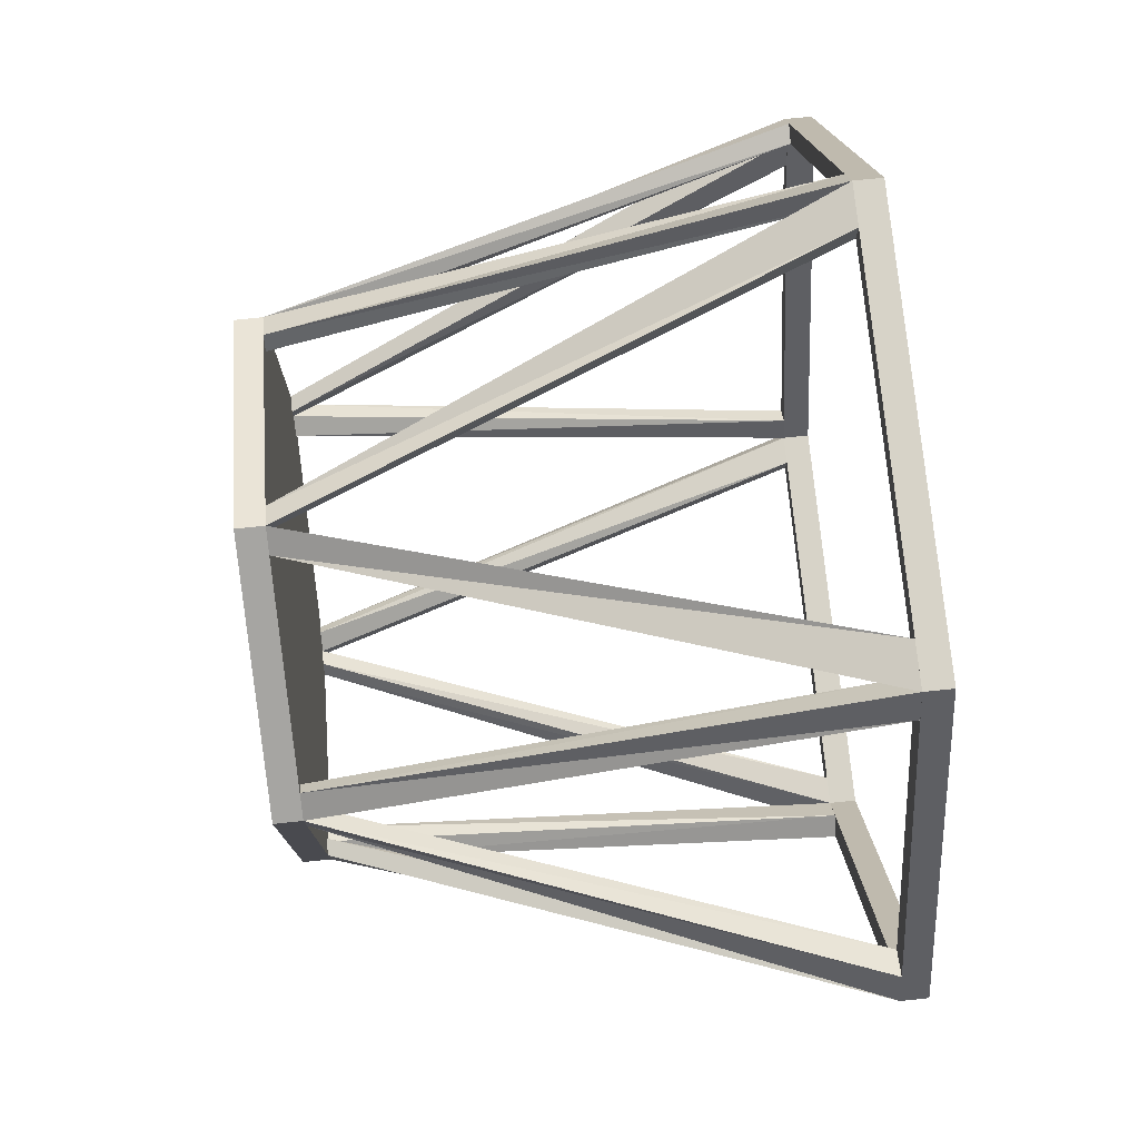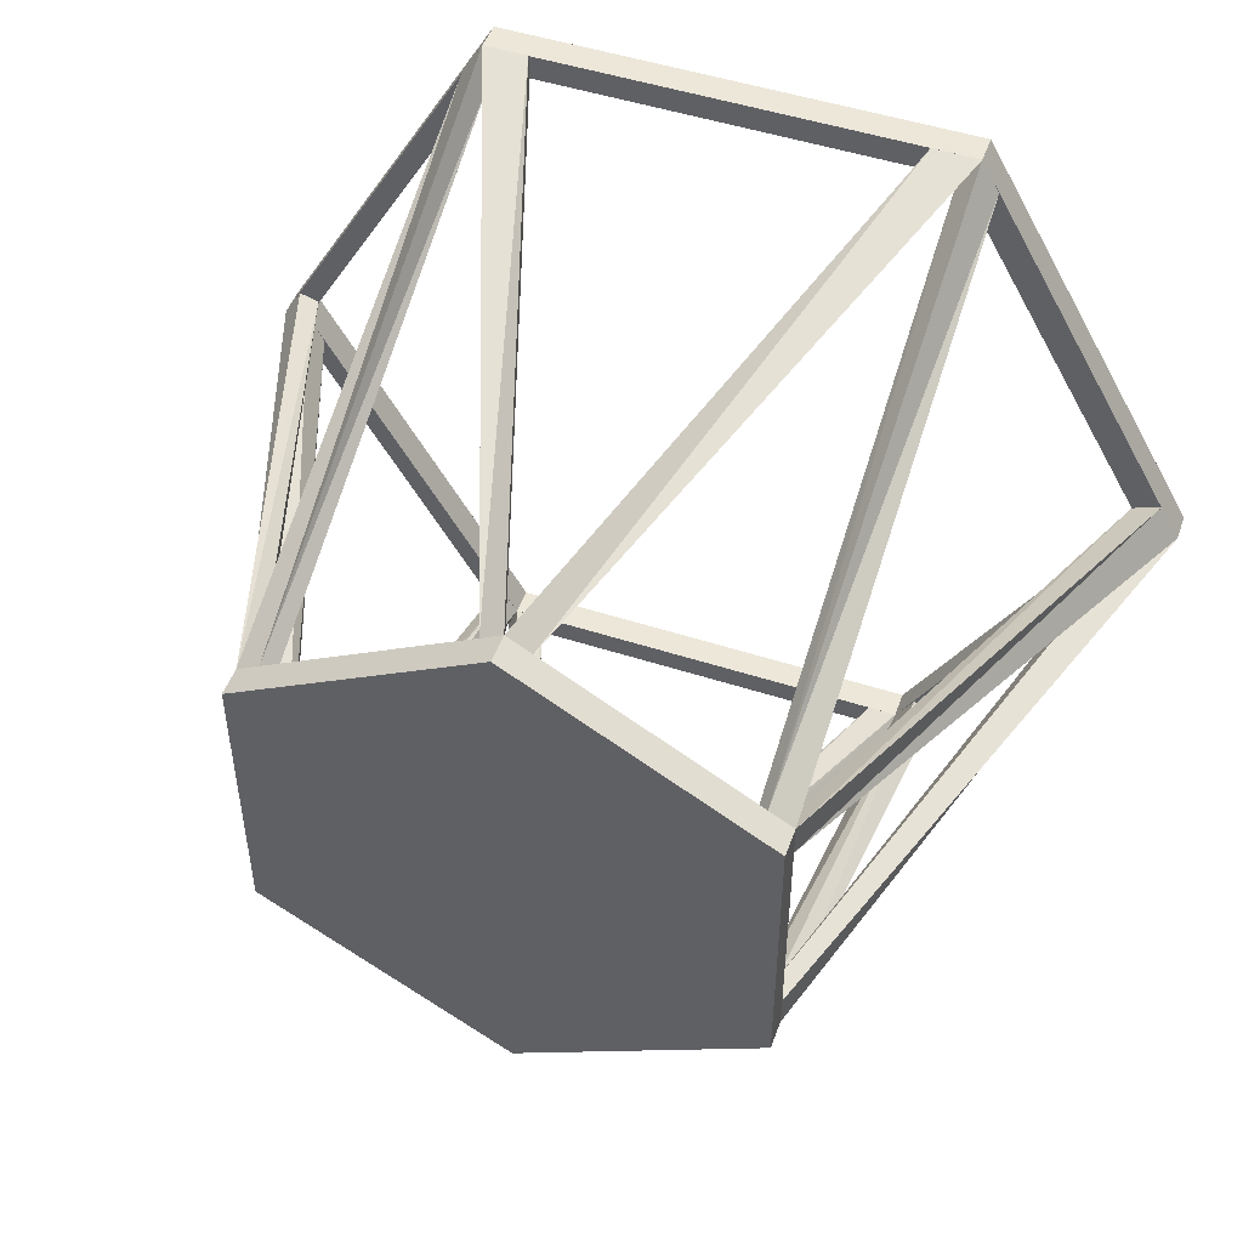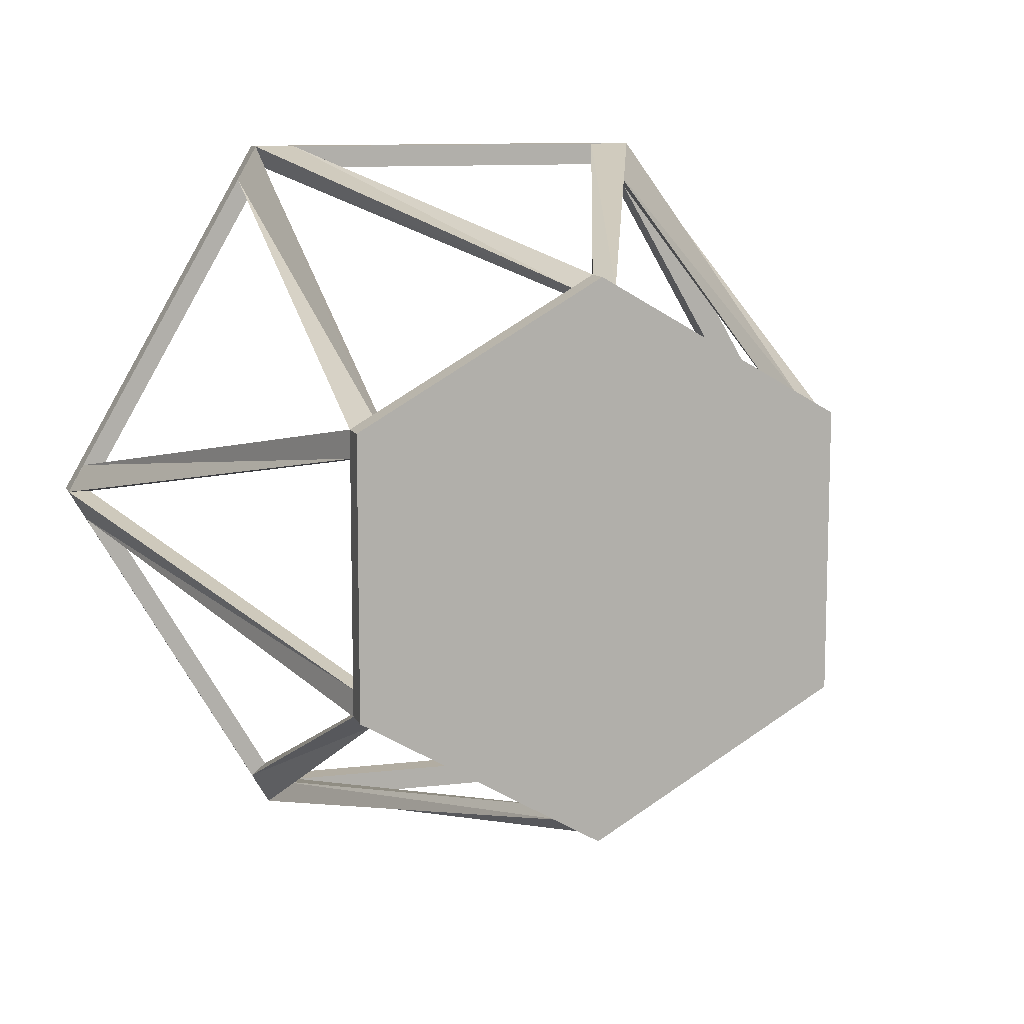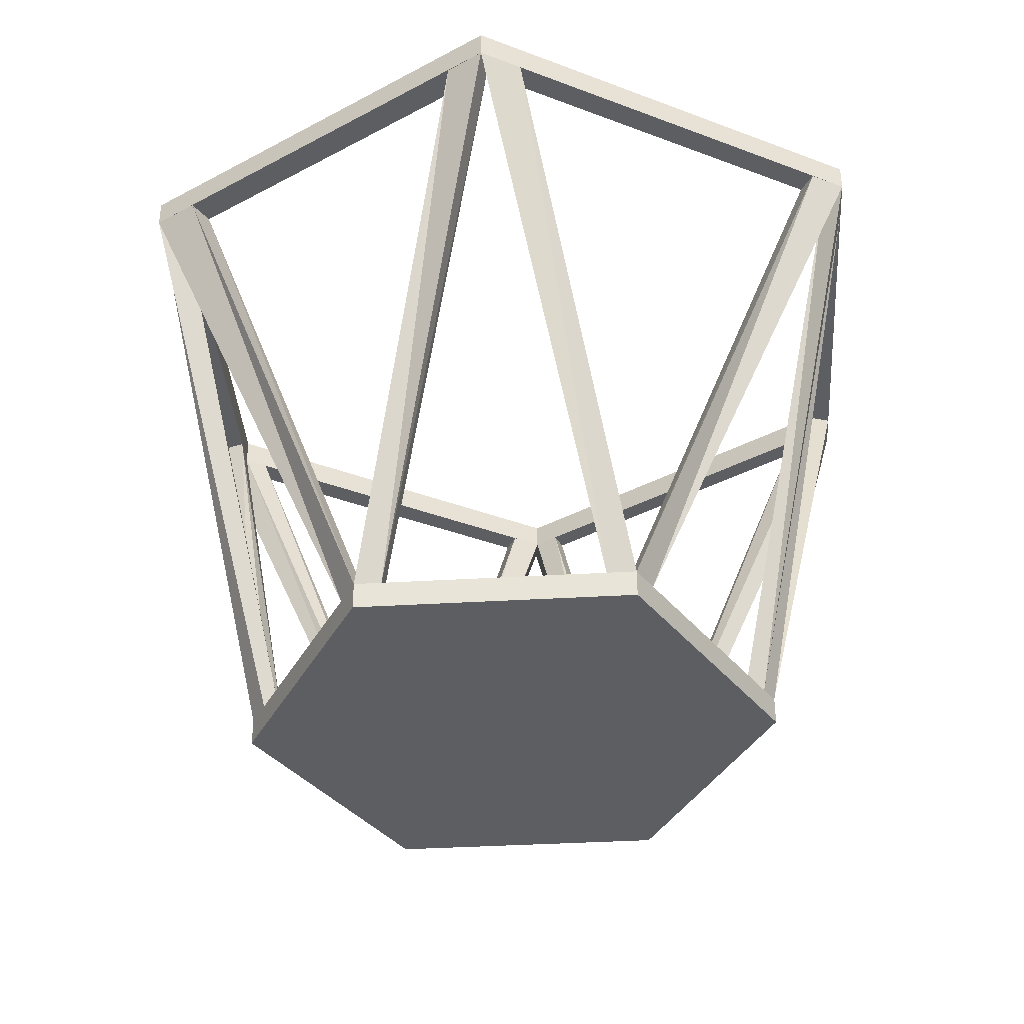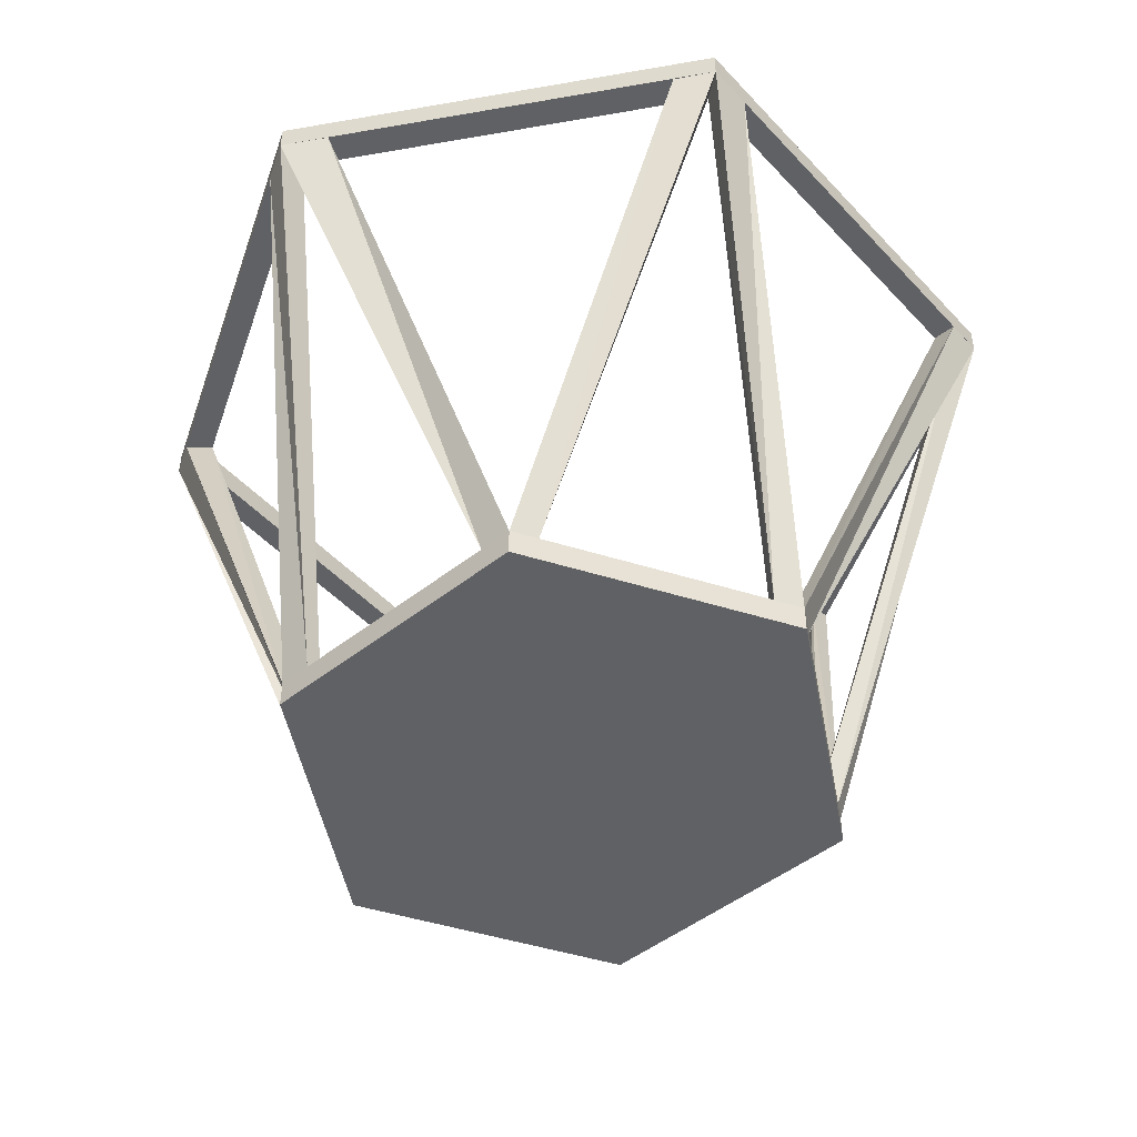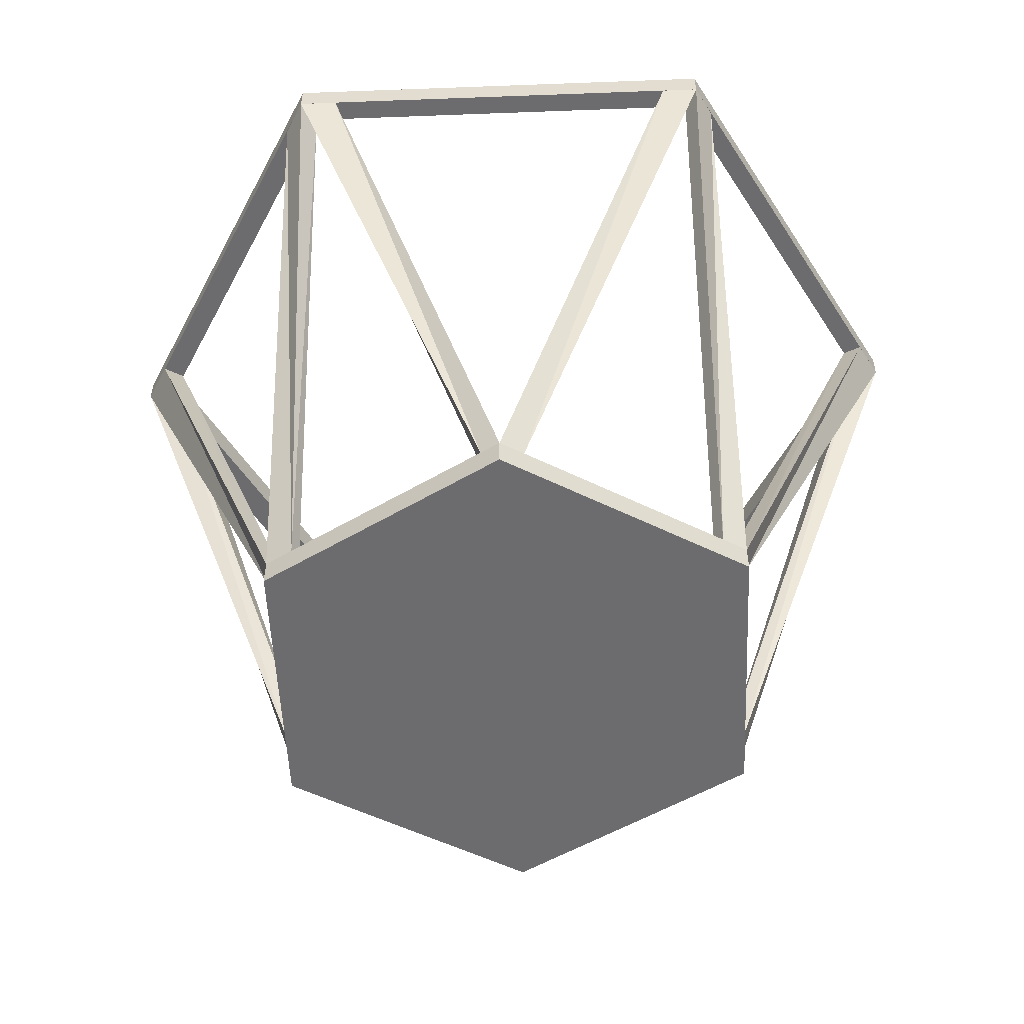
<metadata>
{"format":"obj","ext":"obj","renderer":"f3d","projection":"perspective","resolution":1024,"background":"white","views":[{"elev":76.6,"azim":84.1,"up":"+Z"},{"elev":49.7,"azim":19.7,"up":"+Z"},{"elev":10.6,"azim":-16.9,"up":"+Z"},{"elev":-37.5,"azim":154.2,"up":"+Y"},{"elev":-49.2,"azim":130.9,"up":"+Y"},{"elev":-53.8,"azim":-117.7,"up":"+Y"}]}
</metadata>
<code>
o Basket.001_Circle.001
v 0 0 -0.5
v -0.43 0 -0.25
v -0.43 0 0.25
v 0 0 0.5
v 0.43 0 0.25
v 0.43 0 -0.25
v 0 0 0
v -0.43 0.05 -0.25
v 0 0.05 -0.5
v -0.43 0.05 0.25
v 0 0.05 0.5
v 0.43 0.05 0.25
v 0.43 0.05 -0.25
v 0 0.05 0
v 0 0.05 0.47
v 0.4 0.05 -0.23
v -0.4 0.05 0.23
v -0.4 0.05 -0.23
v 0 0.05 -0.47
v 0.4 0.05 0.23
v -0.3963 0.05 -0.2696
v -0.367 0.05 -0.2498
v -0.43 0.05 -0.2016
v -0.4 0.05 -0.2016
v -0.43 0.05 0.2003
v -0.4 0.05 0.2003
v -0.3905 0.05 0.2729
v -0.3696 0.05 0.2482
v -0.03769 0.05 0.4781
v -0.02245 0.05 0.4565
v 0.02806 0.05 0.4532
v 0.04196 0.05 0.4756
v 0.3881 0.05 0.2744
v 0.37 0.05 0.248
v 0.4 0.05 0.1927
v 0.43 0.05 0.1927
v 0.43 0.05 -0.1914
v 0.4 0.05 -0.1914
v 0.3877 0.05 -0.2746
v 0.3715 0.05 -0.2471
v 0.02863 0.05 -0.4528
v 0.04545 0.05 -0.4736
v -0.04806 0.05 -0.4721
v -0.03293 0.05 -0.4502
v 0 0.05 -0.5
v 0 0.05 -0.47
v 0.02863 0.05 -0.4528
v 0.04545 0.05 -0.4736
v -0.3235 1.003 0.6935
v -0.3225 1.003 0.6498
v 0.7549 1.003 -0.07691
v 0.7118 1.003 -0.05399
v -0.7681 1.003 0.05392
v -0.7335 1.003 0.04426
v -0.4344 1.003 -0.6324
v -0.4068 1.003 -0.6091
v 0.4318 1.003 0.6369
v 0.3977 1.003 0.5983
v -0.4 1.003 -0.6928
v -0.3826 1.003 -0.6495
v -0.8 1.003 0
v -0.7576 1.003 0
v -0.4 1.003 0.6928
v -0.3826 1.003 0.6495
v 0.4 1.003 0.6928
v 0.3674 1.003 0.6495
v 0.8 1.003 -0
v 0.7424 1.003 -0
v 0.3178 1.003 -0.6931
v 0.3169 1.003 -0.6501
v 0.3674 1.003 -0.6495
v 0.4 1.003 -0.6928
v -0.3312 1.003 -0.6922
v -0.7667 1.003 -0.0574
v -0.438 1.003 0.6268
v 0.3204 1.003 0.6926
v 0.7646 1.003 0.06243
v 0.4372 1.003 -0.6257
v 0.3213 1.003 0.6498
v 0.3995 1.003 -0.5976
v -0.4087 1.003 0.6046
v -0.7303 1.003 -0.04963
v -0.33 1.003 -0.6509
v 0.7176 1.003 0.04361
v 0.8 1.003 -0
v -0.4 1.003 0.6928
v 0.3674 1.003 -0.6495
v 0.4 1.003 0.6928
v -0.8 1.003 0
v 0.7424 1.003 -0
v -0.4 1.003 -0.6928
v -0.3826 1.003 -0.6495
v -0.7576 1.003 0
v -0.3826 1.003 0.6495
v 0.3674 1.003 0.6495
v 0.4 1.003 -0.6928
v 0.8 1.052 -0
v 0.4 1.052 0.6928
v -0.4 1.052 0.6928
v -0.8 1.052 0
v -0.4 1.052 -0.6928
v -0.3826 1.052 -0.6495
v 0.3674 1.052 -0.6495
v -0.7576 1.052 0
v 0.3674 1.052 0.6495
v -0.3826 1.052 0.6495
v 0.7424 1.052 -0
v 0.4 1.052 -0.6928
f 1 7 2
f 2 7 3
f 3 7 4
f 4 7 5
f 5 7 6
f 6 7 1
f 40 80 71
f 32 66 65
f 27 75 10
f 24 82 62
f 36 68 67
f 23 74 8
f 6 13 37
f 4 29 27
f 2 21 43
f 1 9 42
f 5 33 32
f 3 10 25
f 24 26 14
f 41 19 14
f 28 30 14
f 31 34 14
f 22 18 14
f 35 38 14
f 21 60 22
f 48 71 47
f 23 26 24
f 37 51 67
f 28 29 30
f 22 56 18
f 32 34 31
f 48 69 72
f 36 38 35
f 25 62 26
f 40 42 41
f 42 45 48
f 43 22 44
f 9 46 45
f 41 48 47
f 19 47 46
f 71 69 70
f 60 55 56
f 62 53 54
f 64 49 50
f 66 57 58
f 68 51 52
f 38 52 16
f 11 50 49
f 33 57 65
f 37 68 38
f 13 52 51
f 34 58 20
f 29 49 63
f 10 54 53
f 33 66 34
f 30 50 15
f 8 56 55
f 25 53 61
f 45 70 69
f 29 64 30
f 26 54 17
f 47 70 46
f 21 55 59
f 12 58 57
f 73 60 83
f 74 62 82
f 75 64 81
f 76 66 79
f 77 68 84
f 78 71 80
f 32 76 11
f 11 79 15
f 31 79 66
f 27 64 63
f 36 77 12
f 13 80 16
f 44 83 60
f 39 78 13
f 10 81 17
f 23 62 61
f 43 60 59
f 35 84 68
f 8 82 18
f 28 81 64
f 39 71 72
f 9 83 19
f 43 73 9
f 12 84 20
f 66 88 95
f 72 87 96
f 88 99 86
f 95 106 94
f 61 86 89
f 61 93 89
f 68 87 90
f 59 89 91
f 60 93 92
f 67 96 85
f 68 85 90
f 63 88 86
f 65 85 88
f 64 95 94
f 63 94 86
f 62 94 93
f 71 92 87
f 72 91 96
f 66 90 95
f 59 92 91
f 96 97 85
f 90 105 95
f 92 103 87
f 94 104 93
f 86 100 89
f 87 107 90
f 93 102 92
f 89 101 91
f 91 108 96
f 85 98 88
f 66 63 65
f 68 67 88
f 90 71 72
f 96 87 91
f 60 62 61
f 107 105 98
f 100 102 101
f 40 16 80
f 32 31 66
f 27 63 75
f 24 18 82
f 36 35 68
f 23 61 74
f 12 5 36
f 5 6 37
f 36 5 37
f 10 3 27
f 3 4 27
f 4 11 29
f 9 1 43
f 1 2 43
f 2 8 21
f 13 6 39
f 6 1 42
f 39 6 42
f 11 4 32
f 4 5 32
f 5 12 33
f 8 2 23
f 2 3 25
f 23 2 25
f 14 18 24
f 26 17 14
f 14 16 40
f 40 41 14
f 14 17 28
f 30 15 14
f 14 15 31
f 34 20 14
f 14 19 44
f 44 22 14
f 14 20 35
f 38 16 14
f 21 59 60
f 48 72 71
f 23 25 26
f 37 13 51
f 28 27 29
f 22 60 56
f 32 33 34
f 48 45 69
f 36 37 38
f 25 61 62
f 40 39 42
f 42 9 45
f 43 21 22
f 9 19 46
f 41 42 48
f 19 41 47
f 71 72 69
f 60 59 55
f 62 61 53
f 64 63 49
f 66 65 57
f 68 67 51
f 38 68 52
f 11 15 50
f 33 12 57
f 37 67 68
f 13 16 52
f 34 66 58
f 29 11 49
f 10 17 54
f 33 65 66
f 30 64 50
f 8 18 56
f 25 10 53
f 45 46 70
f 29 63 64
f 26 62 54
f 47 71 70
f 21 8 55
f 12 20 58
f 73 59 60
f 74 61 62
f 75 63 64
f 76 65 66
f 77 67 68
f 78 72 71
f 32 65 76
f 11 76 79
f 31 15 79
f 27 28 64
f 36 67 77
f 13 78 80
f 44 19 83
f 39 72 78
f 10 75 81
f 23 24 62
f 43 44 60
f 35 20 84
f 8 74 82
f 28 17 81
f 39 40 71
f 9 73 83
f 43 59 73
f 12 77 84
f 66 65 88
f 72 71 87
f 88 98 99
f 95 105 106
f 61 63 86
f 61 62 93
f 68 71 87
f 59 61 89
f 60 62 93
f 67 72 96
f 68 67 85
f 63 65 88
f 65 67 85
f 64 66 95
f 63 64 94
f 62 64 94
f 71 60 92
f 72 59 91
f 66 68 90
f 59 60 92
f 96 108 97
f 90 107 105
f 92 102 103
f 94 106 104
f 86 99 100
f 87 103 107
f 93 104 102
f 89 100 101
f 91 101 108
f 85 97 98
f 93 64 61
f 64 63 61
f 66 64 63
f 65 95 88
f 88 66 68
f 67 65 88
f 90 68 71
f 72 67 85
f 85 90 72
f 92 60 91
f 96 71 87
f 87 92 91
f 61 59 91
f 91 60 61
f 97 108 107
f 108 103 107
f 106 99 105
f 99 98 105
f 97 107 98
f 100 99 106
f 100 106 104
f 103 108 101
f 100 104 102
f 102 103 101

</code>
